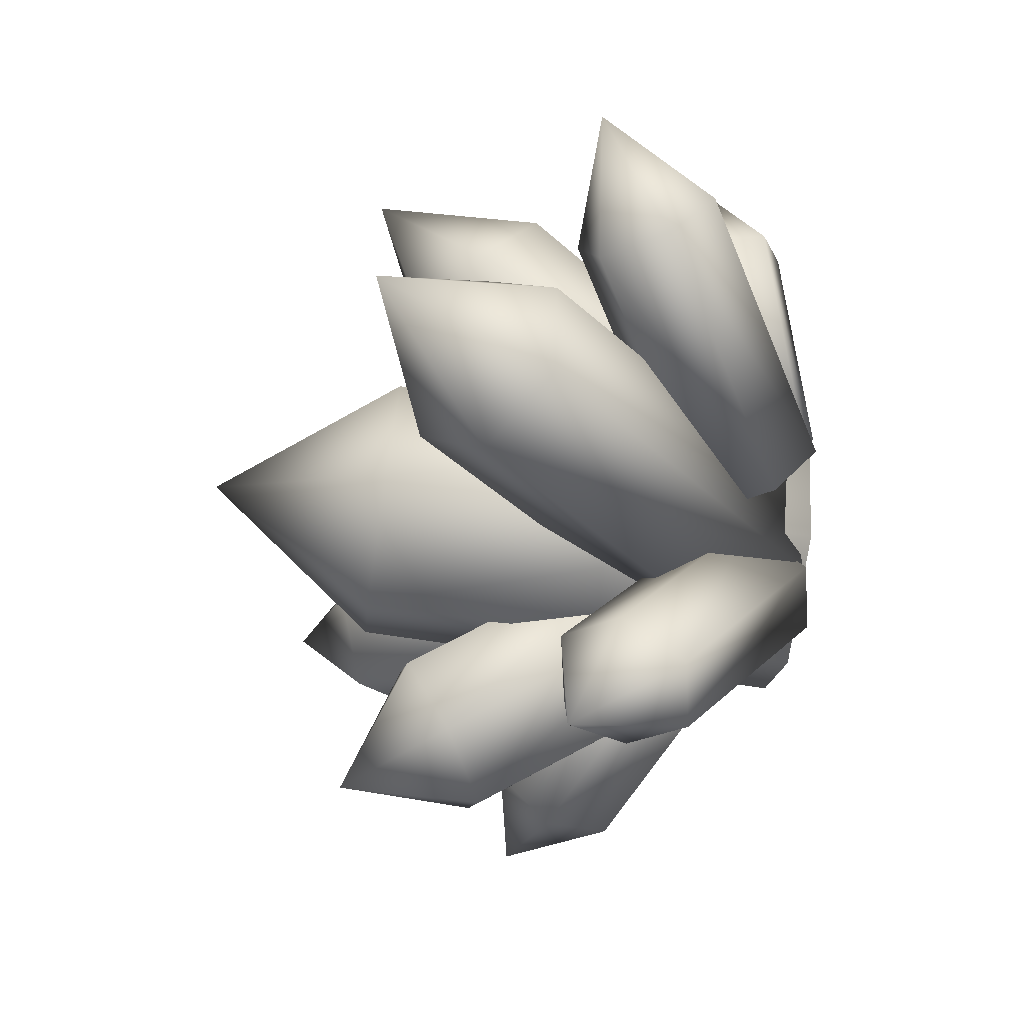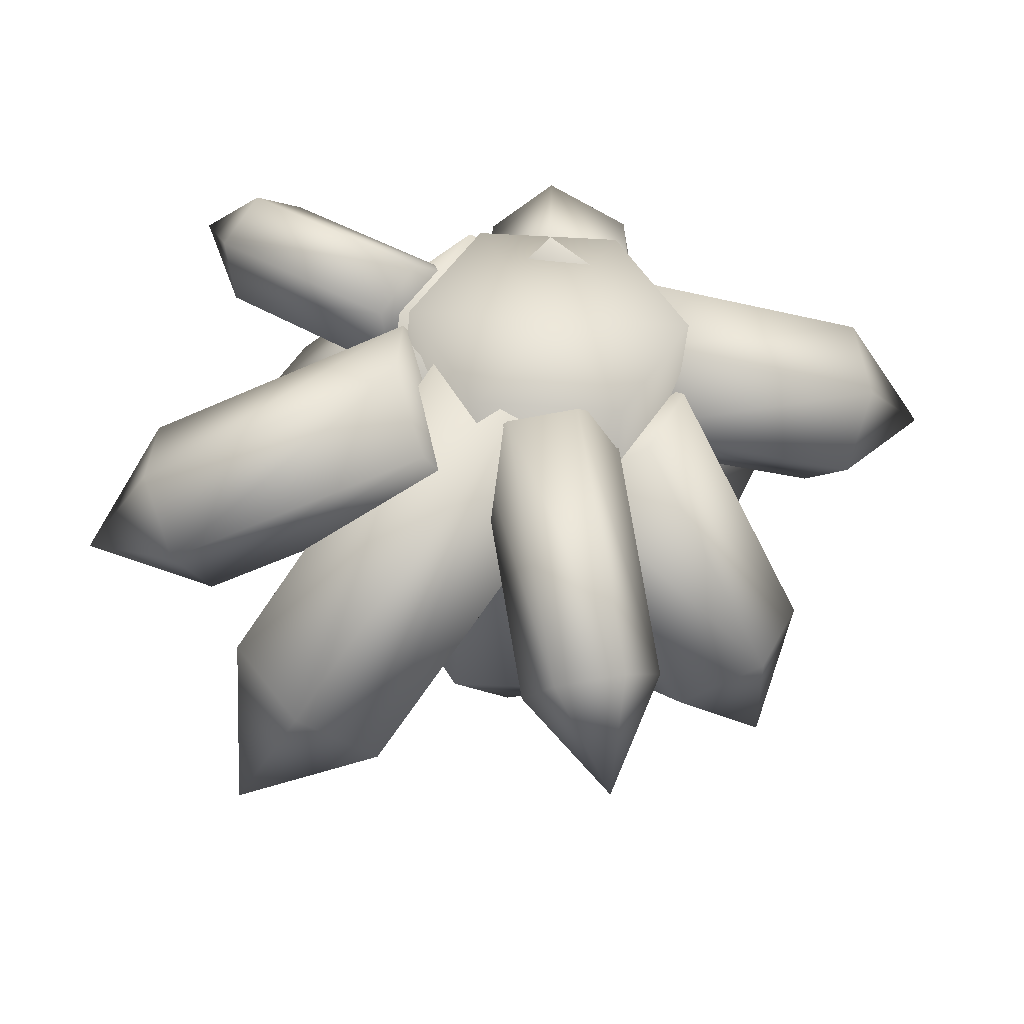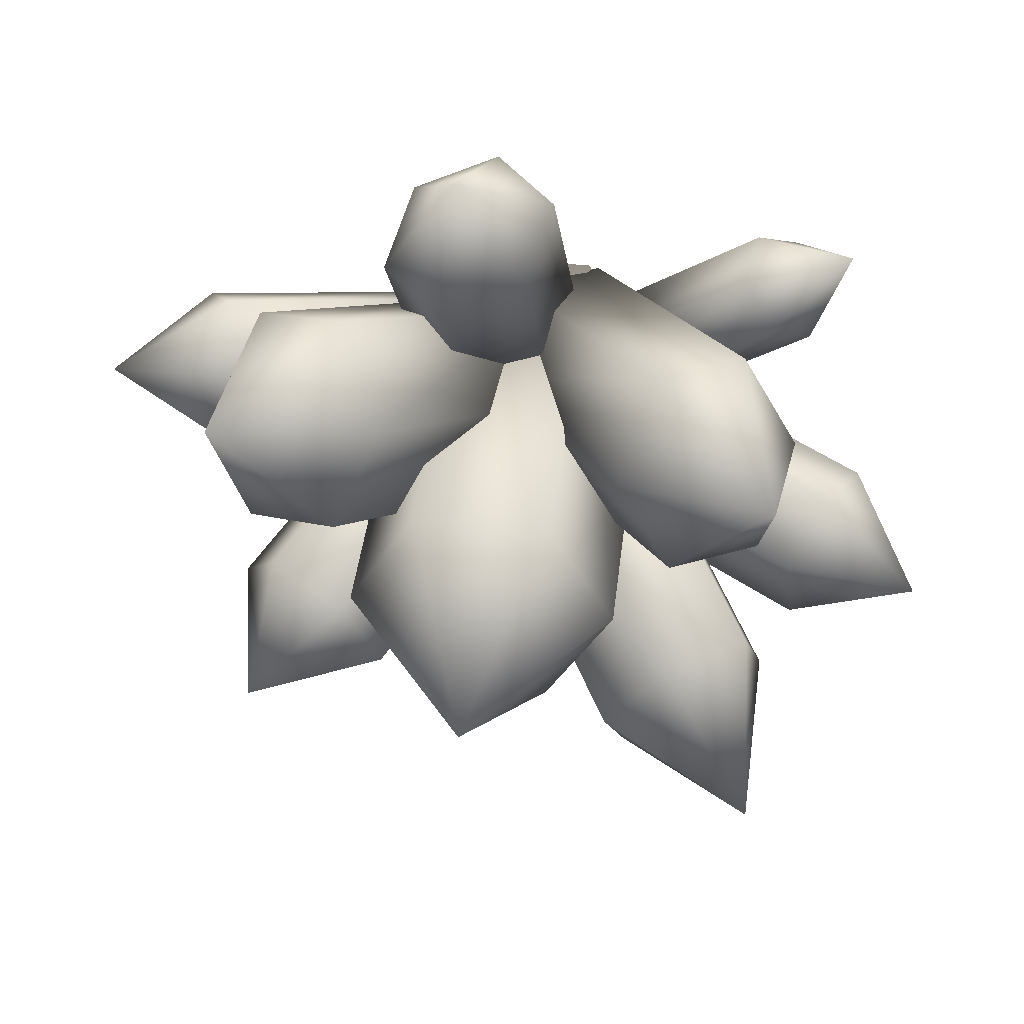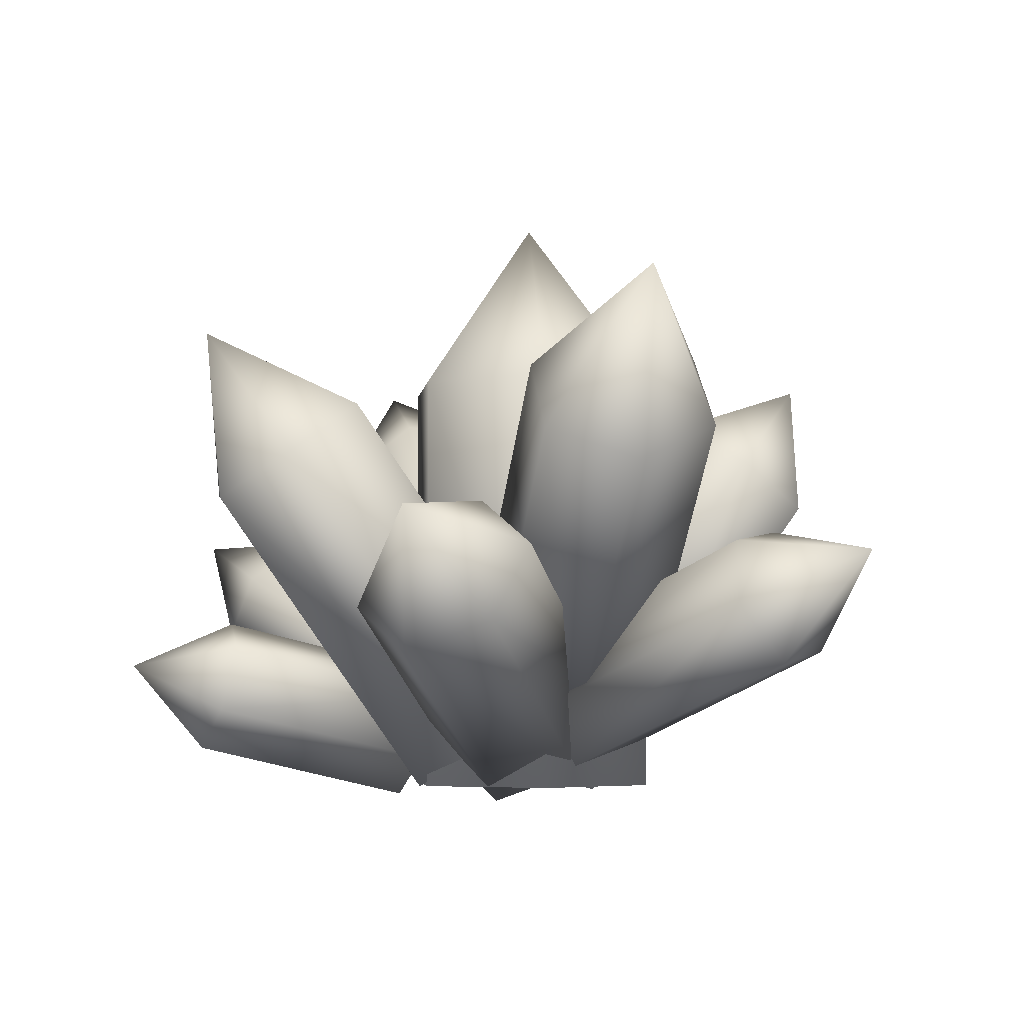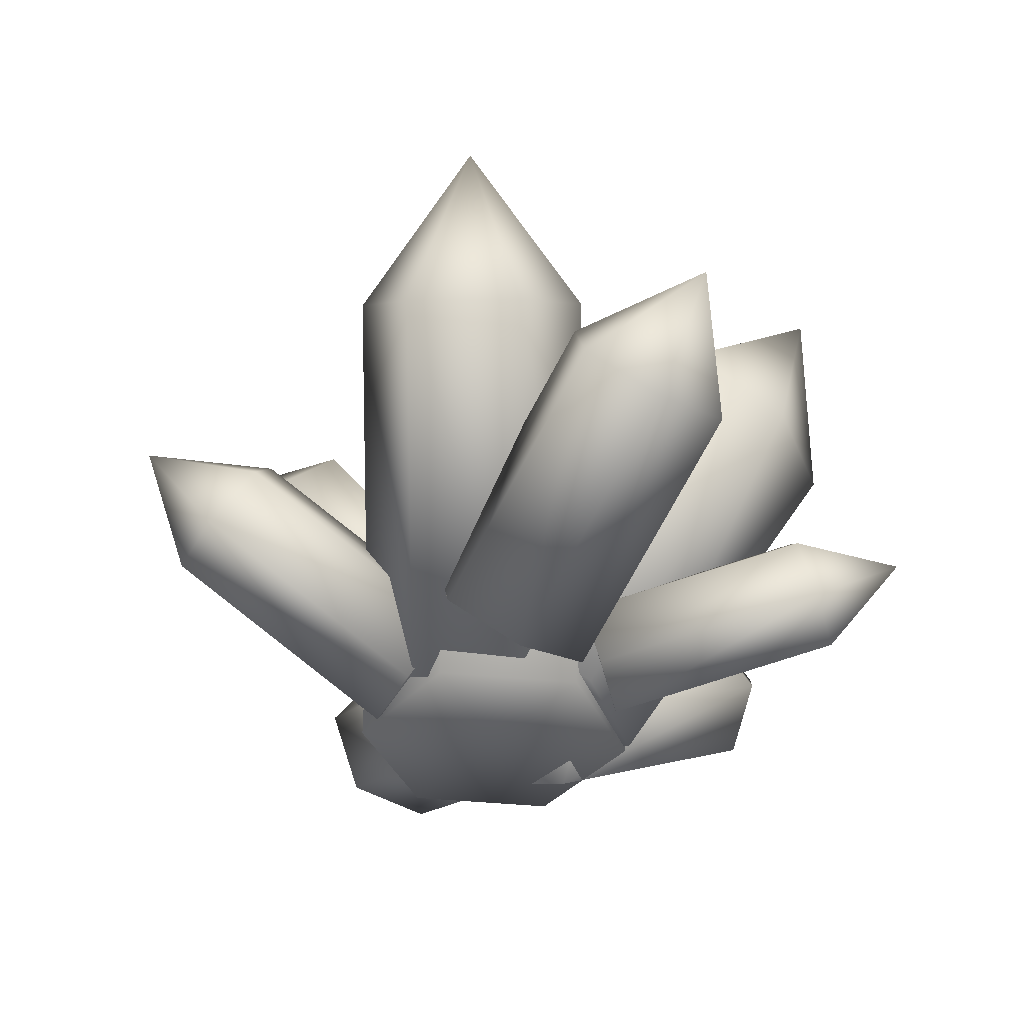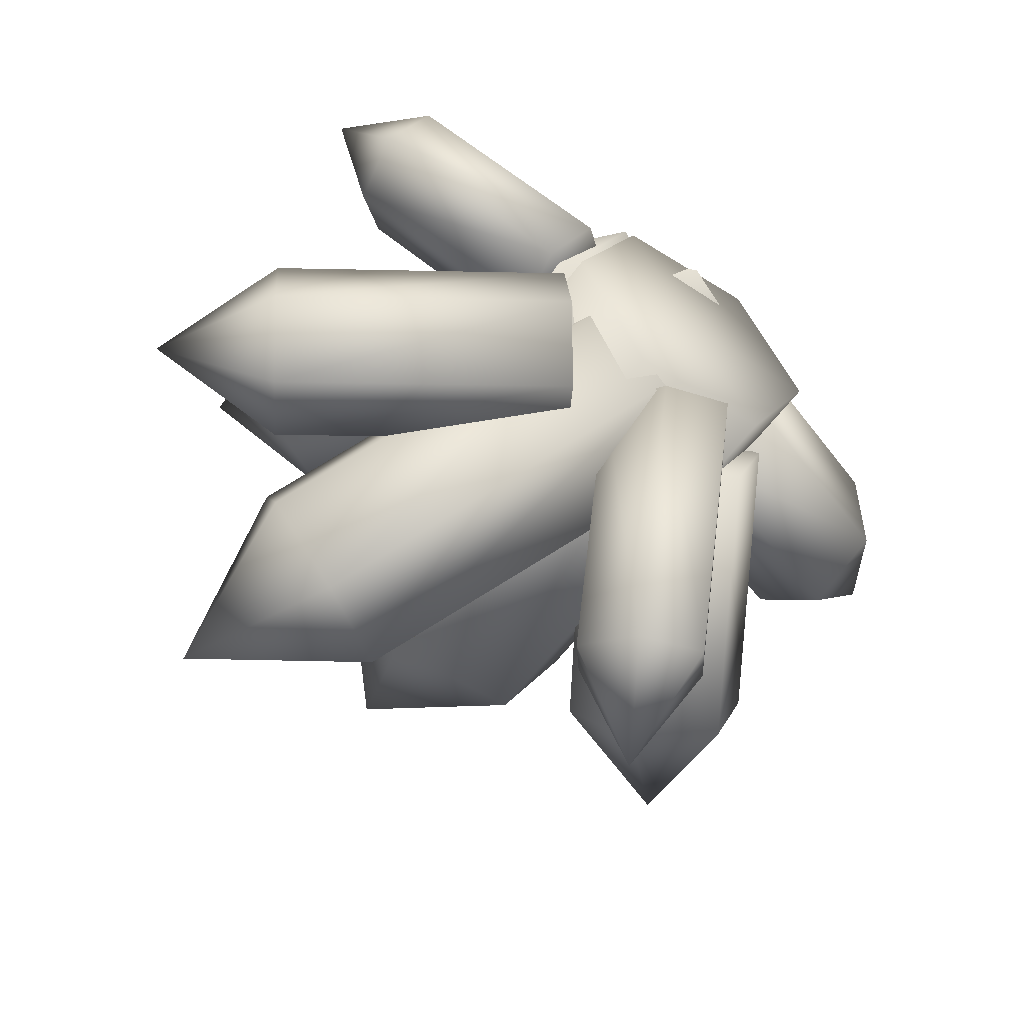
<metadata>
{"format":"obj","ext":"obj","renderer":"f3d","projection":"perspective","resolution":1024,"background":"white","views":[{"elev":-75.5,"azim":-98.4,"up":"+Z"},{"elev":-41.2,"azim":-3.9,"up":"+Z"},{"elev":43.1,"azim":-173.3,"up":"+Z"},{"elev":-4.5,"azim":23.1,"up":"+Y"},{"elev":-38.7,"azim":-127.2,"up":"+Y"},{"elev":-53.6,"azim":-34.3,"up":"+Z"}]}
</metadata>
<code>
o Model::polySurface1
v 0.09822 0.02372 -0.3411
v -0.1376 0.02372 -0.3411
v -0.2555 0.02372 -0.1369
v -0.1376 0.02372 0.06739
v 0.09822 0.02372 0.06739
v 0.2161 0.02372 -0.1369
v 0.09822 0.7774 -0.3411
v -0.1376 0.7774 -0.3411
v -0.2555 0.7774 -0.1369
v -0.1376 0.7774 0.06739
v 0.09822 0.7774 0.06739
v 0.2161 0.7774 -0.1369
v -0.0197 0.02372 -0.1369
v -0.0197 1.086 -0.1369
v 0.1554 0.1418 -0.3107
v 0.01566 0.2153 -0.3428
v -0.05734 0.2995 -0.2366
v 0.0094 0.3102 -0.09822
v 0.1491 0.2367 -0.06611
v 0.2221 0.1525 -0.1723
v 0.3962 0.5354 -0.4573
v 0.2565 0.6089 -0.4894
v 0.1835 0.6931 -0.3832
v 0.2502 0.7039 -0.2449
v 0.3899 0.6303 -0.2128
v 0.4629 0.5461 -0.319
v 0.0824 0.226 -0.2044
v 0.4217 0.7806 -0.4111
v 0.05583 0.1286 -0.3634
v -0.08588 0.03334 -0.3634
v -0.1962 0.04444 -0.2028
v -0.1649 0.1508 -0.0421
v -0.02318 0.2461 -0.0421
v 0.08718 0.235 -0.2028
v -0.275 0.6206 -0.6247
v -0.4167 0.5253 -0.6247
v -0.5271 0.5364 -0.464
v -0.4957 0.6428 -0.3034
v -0.354 0.7381 -0.3034
v -0.2437 0.727 -0.464
v -0.05453 0.1397 -0.2028
v -0.5207 0.833 -0.5709
v 0.02255 0.005204 -0.3607
v -0.08942 0.0277 -0.3746
v -0.1334 0.138 -0.3179
v -0.06539 0.2257 -0.2474
v 0.04658 0.2032 -0.2335
v 0.09055 0.09297 -0.2902
v 0.1125 0.2282 -0.725
v 0.0005161 0.2507 -0.7388
v -0.04345 0.361 -0.6822
v 0.02455 0.4487 -0.6117
v 0.1365 0.4262 -0.5978
v 0.1805 0.316 -0.6544
v -0.02142 0.1155 -0.304
v 0.1053 0.4297 -0.8173
v 0.1608 0.1832 -0.09859
v 0.05347 0.2617 -0.1376
v -0.08997 0.2079 -0.09735
v -0.1261 0.07565 -0.01808
v -0.01883 -0.002846 0.02093
v 0.1246 0.05094 -0.01932
v 0.189 0.4473 0.355
v 0.08174 0.5258 0.316
v -0.0617 0.472 0.3563
v -0.09785 0.3397 0.4355
v 0.009442 0.2612 0.4745
v 0.1529 0.315 0.4343
v 0.01732 0.1294 -0.05833
v 0.05715 0.5016 0.5808
v -0.05367 0.2208 -0.2588
v -0.2039 0.1399 -0.2657
v -0.255 0.04084 -0.1054
v -0.1558 0.02266 0.06179
v -0.005578 0.1035 0.06868
v 0.0455 0.2026 -0.09161
v -0.3486 0.7488 -0.02646
v -0.4988 0.6679 -0.03335
v -0.5499 0.5689 0.1269
v -0.4507 0.5507 0.2941
v -0.3005 0.6316 0.301
v -0.2494 0.7306 0.1407
v -0.1047 0.1217 -0.0985
v -0.5203 0.8657 0.2289
v -0.1575 0.2163 -0.3585
v -0.2213 0.108 -0.3879
v -0.2749 0.03155 -0.2736
v -0.2646 0.06343 -0.1298
v -0.2008 0.1718 -0.1004
v -0.1473 0.2482 -0.2148
v -0.5758 0.4698 -0.3849
v -0.6396 0.3615 -0.4144
v -0.6931 0.2851 -0.3
v -0.6829 0.3169 -0.1563
v -0.6191 0.4253 -0.1269
v -0.5656 0.5017 -0.2412
v -0.2111 0.1399 -0.2442
v -0.8004 0.4971 -0.2814
v 0.1105 0.1967 -0.2208
v 0.05381 0.2942 -0.1579
v 0.02927 0.2725 -0.01395
v 0.06137 0.1534 0.06708
v 0.118 0.05593 0.004196
v 0.1426 0.07756 -0.1397
v 0.5504 0.3856 -0.1174
v 0.4938 0.4831 -0.05448
v 0.4692 0.4615 0.08945
v 0.5013 0.3423 0.1705
v 0.558 0.2449 0.1076
v 0.5825 0.2665 -0.03633
v 0.08592 0.175 -0.07684
v 0.7058 0.4412 0.06885
v -0.1544 0.1898 -0.003201
v -0.2081 0.2338 -0.07945
v -0.282 0.163 -0.138
v -0.3022 0.04826 -0.1202
v -0.2486 0.00427 -0.04398
v -0.1747 0.07504 0.01454
v -0.4397 0.2791 0.2491
v -0.4934 0.3231 0.1728
v -0.5673 0.2523 0.1143
v -0.5875 0.1376 0.1321
v -0.5339 0.09356 0.2083
v -0.46 0.1643 0.2668
v -0.2283 0.119 -0.06172
v -0.6303 0.2448 0.2938
v 0.1227 0.2873 -0.2791
v -0.03379 0.3438 -0.2405
v -0.1115 0.2739 -0.07559
v -0.03278 0.1475 0.05066
v 0.1237 0.09097 0.01203
v 0.2014 0.1609 -0.1529
v 0.3823 0.7799 0.05216
v 0.2258 0.8363 0.09079
v 0.1481 0.7664 0.2557
v 0.2268 0.64 0.3819
v 0.3833 0.5835 0.3433
v 0.461 0.6534 0.1784
v 0.04494 0.2174 -0.1142
v 0.4108 0.9114 0.3525
g Model::polySurface1_Material::lambert1
f 1 7 12 6
f 1 13 2
f 2 8 7 1
f 2 13 3
f 3 9 8 2
f 3 13 4
f 4 10 9 3
f 4 13 5
f 5 11 10 4
f 5 13 6
f 6 12 11 5
f 6 13 1
f 7 14 12
f 8 14 7
f 9 14 8
f 10 14 9
f 11 14 10
f 12 14 11
f 15 21 26 20
f 15 27 16
f 16 22 21 15
f 16 27 17
f 17 23 22 16
f 17 27 18
f 18 24 23 17
f 18 27 19
f 19 25 24 18
f 19 27 20
f 20 26 25 19
f 20 27 15
f 21 28 26
f 22 28 21
f 23 28 22
f 24 28 23
f 25 28 24
f 26 28 25
f 29 35 40 34
f 29 41 30
f 30 36 35 29
f 30 41 31
f 31 37 36 30
f 31 41 32
f 32 38 37 31
f 32 41 33
f 33 39 38 32
f 33 41 34
f 34 40 39 33
f 34 41 29
f 35 42 40
f 36 42 35
f 37 42 36
f 38 42 37
f 39 42 38
f 40 42 39
f 43 49 54 48
f 43 55 44
f 44 50 49 43
f 44 55 45
f 45 51 50 44
f 45 55 46
f 46 52 51 45
f 46 55 47
f 47 53 52 46
f 47 55 48
f 48 54 53 47
f 48 55 43
f 49 56 54
f 50 56 49
f 51 56 50
f 52 56 51
f 53 56 52
f 54 56 53
f 57 63 68 62
f 57 69 58
f 58 64 63 57
f 58 69 59
f 59 65 64 58
f 59 69 60
f 60 66 65 59
f 60 69 61
f 61 67 66 60
f 61 69 62
f 62 68 67 61
f 62 69 57
f 63 70 68
f 64 70 63
f 65 70 64
f 66 70 65
f 67 70 66
f 68 70 67
f 71 77 82 76
f 71 83 72
f 72 78 77 71
f 72 83 73
f 73 79 78 72
f 73 83 74
f 74 80 79 73
f 74 83 75
f 75 81 80 74
f 75 83 76
f 76 82 81 75
f 76 83 71
f 77 84 82
f 78 84 77
f 79 84 78
f 80 84 79
f 81 84 80
f 82 84 81
f 85 91 96 90
f 85 97 86
f 86 92 91 85
f 86 97 87
f 87 93 92 86
f 87 97 88
f 88 94 93 87
f 88 97 89
f 89 95 94 88
f 89 97 90
f 90 96 95 89
f 90 97 85
f 91 98 96
f 92 98 91
f 93 98 92
f 94 98 93
f 95 98 94
f 96 98 95
f 99 105 110 104
f 99 111 100
f 100 106 105 99
f 100 111 101
f 101 107 106 100
f 101 111 102
f 102 108 107 101
f 102 111 103
f 103 109 108 102
f 103 111 104
f 104 110 109 103
f 104 111 99
f 105 112 110
f 106 112 105
f 107 112 106
f 108 112 107
f 109 112 108
f 110 112 109
f 113 119 124 118
f 113 125 114
f 114 120 119 113
f 114 125 115
f 115 121 120 114
f 115 125 116
f 116 122 121 115
f 116 125 117
f 117 123 122 116
f 117 125 118
f 118 124 123 117
f 118 125 113
f 119 126 124
f 120 126 119
f 121 126 120
f 122 126 121
f 123 126 122
f 124 126 123
f 127 133 138 132
f 127 139 128
f 128 134 133 127
f 128 139 129
f 129 135 134 128
f 129 139 130
f 130 136 135 129
f 130 139 131
f 131 137 136 130
f 131 139 132
f 132 138 137 131
f 132 139 127
f 133 140 138
f 134 140 133
f 135 140 134
f 136 140 135
f 137 140 136
f 138 140 137

</code>
